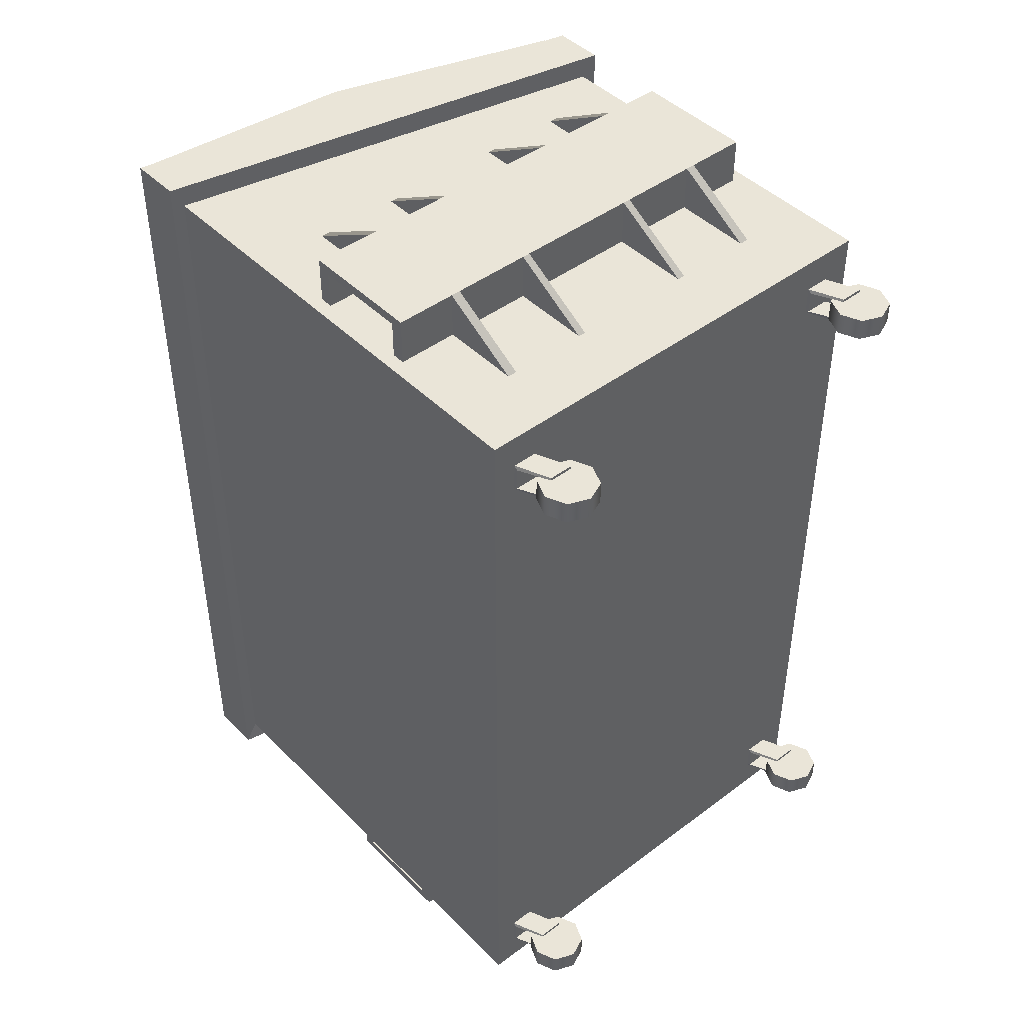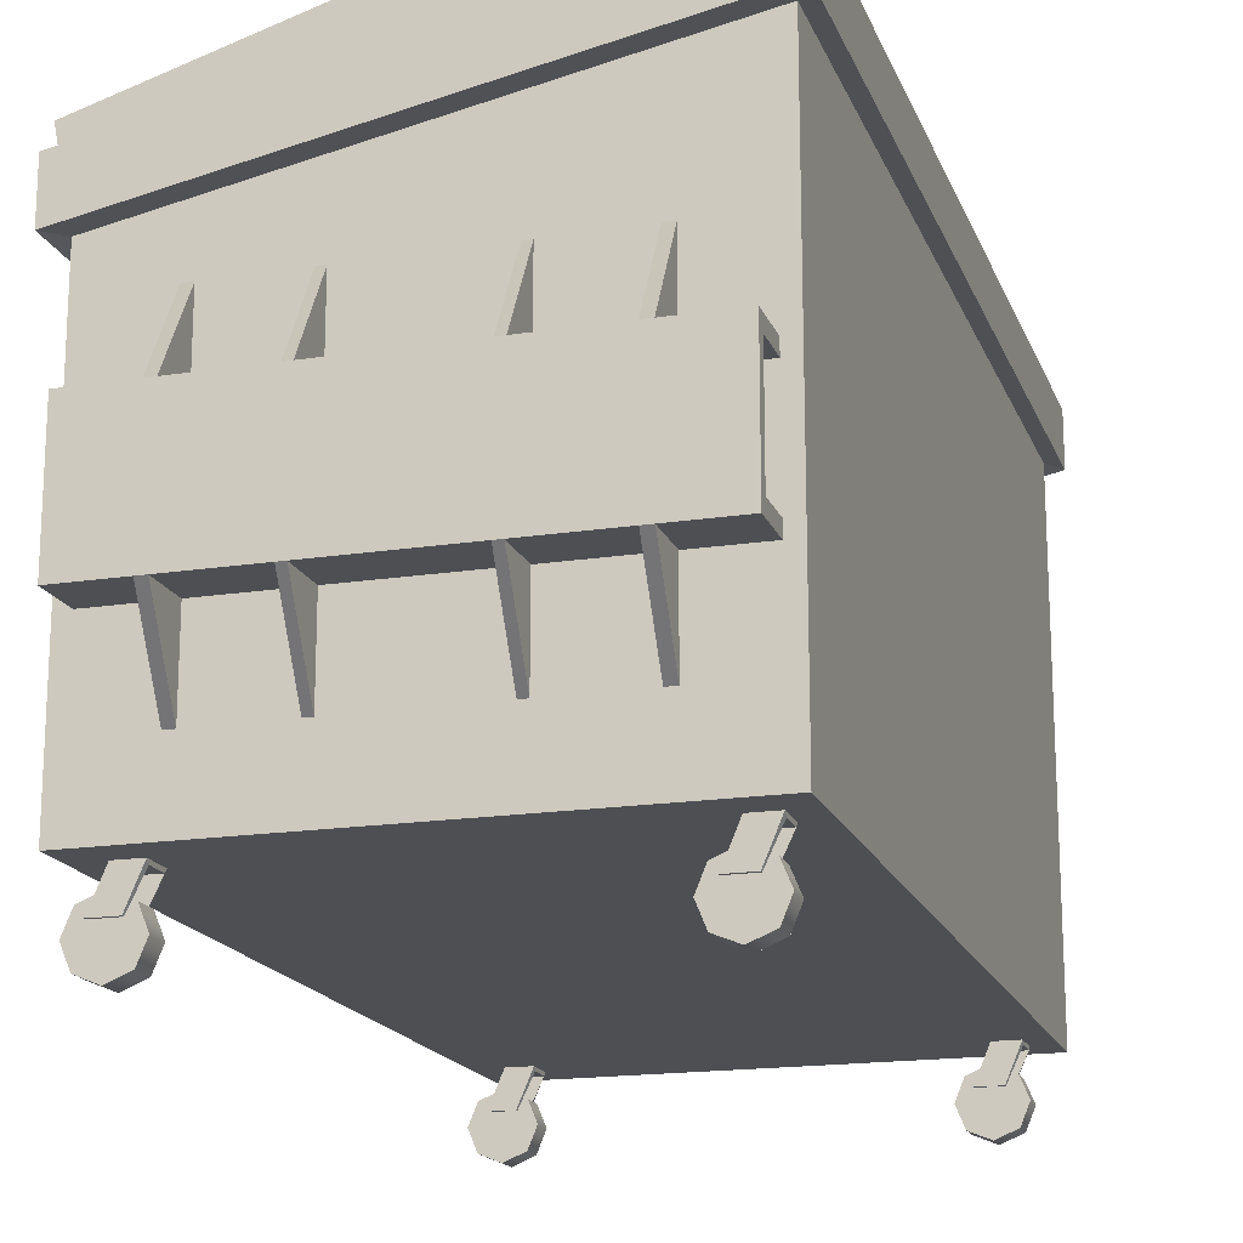
<metadata>
{"format":"obj","ext":"obj","renderer":"f3d","projection":"perspective","resolution":1024,"background":"white","views":[{"elev":44.7,"azim":-41.1,"up":"+Z"},{"elev":-17.6,"azim":-163.1,"up":"+Y"}]}
</metadata>
<code>
v  -125.4 330.7 222
v  -125.4 330.7 206.5
v  -132.6 332.9 206.5
v  -132.6 332.9 234.7
v  132.6 252.1 206.5
v  132.6 280.8 206.5
v  132.6 280.8 234.7
v  132.6 252.1 234.7
v  -125.4 43.28 -206.5
v  -125.4 117.9 -206.5
v  -125.4 117.9 -222
v  -125.4 43.28 -222
v  125.4 281.5 222
v  125.4 43.28 -222
v  125.4 101.5 -222
v  125.4 101.5 -206.5
v  125.4 43.28 -206.5
v  -125.4 229 -206.5
v  -125.4 303.5 -206.5
v  -125.4 303.5 -222
v  -125.4 229 -222
v  -125.4 43.28 206.5
v  125.4 43.28 206.5
v  125.4 43.28 222
v  -125.4 43.28 222
v  -125.4 303.5 206.5
v  -125.4 303.5 222
v  -132.6 304.2 234.7
v  -132.6 304.2 206.5
v  -125.4 204.6 -222
v  -125.4 204.6 -206.5
v  -125.4 142.2 -222
v  125.4 171.8 -222
v  125.4 125.8 -222
v  125.4 196.2 206.5
v  125.4 196.2 222
v  125.4 171.8 222
v  125.4 171.8 206.5
v  125.4 254.3 -206.5
v  125.4 254.3 -222
v  132.6 252.1 -234.7
v  132.6 252.1 -206.5
v  -125.4 142.2 222
v  -125.4 142.2 206.5
v  -125.4 117.9 206.5
v  -125.4 117.9 222
v  125.4 125.8 -206.5
v  132.6 280.8 -234.7
v  132.6 280.8 -206.5
v  -132.6 304.2 -234.7
v  -132.6 332.9 -234.7
v  -132.6 304.2 -206.5
v  -132.6 332.9 -206.5
v  125.4 196.2 -222
v  125.4 196.2 -206.5
v  125.4 171.8 -206.5
v  -125.4 330.7 -222
v  125.4 281.5 -222
v  125.4 254.3 206.5
v  125.4 254.3 222
v  125.4 281.5 -206.5
v  -125.4 330.7 -206.5
v  -125.4 229 222
v  -125.4 229 206.5
v  125.4 281.5 206.5
v  125.4 101.5 222
v  125.4 125.8 222
v  -125.4 204.6 222
v  125.4 101.5 206.5
v  -125.4 142.2 -206.5
v  -125.4 204.6 206.5
v  125.4 125.8 206.5
v  -125.4 330.7 -1.149e-05
v  -132.6 332.9 -2.377e-05
v  -125.4 43.28 2.341e-05
v  125.4 43.28 2.341e-05
v  -125.4 303.5 -1.899e-05
v  -132.6 304.2 -1.909e-05
v  132.6 252.1 -1.062e-05
v  125.4 254.3 -1.097e-05
v  132.6 280.8 -1.529e-05
v  125.4 281.5 -1.539e-05
v  -125.4 142.2 7.296e-06
v  -125.4 117.9 1.126e-05
v  -125.4 229 -6.842e-06
v  -125.4 204.6 -2.872e-06
v  125.4 125.8 9.969e-06
v  117.4 125.8 9.969e-06
v  117.4 125.8 -206.5
v  125.4 196.2 -1.497e-06
v  117.4 196.2 206.5
v  117.4 196.2 -1.497e-06
v  117.4 125.8 206.5
v  117.4 196.2 -206.5
v  117.4 171.8 -206.5
v  125.4 171.8 2.473e-06
v  125.4 101.5 1.393e-05
v  117.4 101.5 206.5
v  117.4 171.8 206.5
v  117.4 101.5 -206.5
v  117.4 101.5 1.393e-05
v  117.4 171.8 2.473e-06
v  -127.1 324.4 -222.8
v  -122.7 347.2 -222.8
v  4.538 336.9 -222.8
v  -2.466 300.5 -222.8
v  -2.466 300.5 -0.6445
v  4.538 336.9 -0.6445
v  -122.7 347.2 -0.6445
v  -127.1 324.4 -0.6445
v  129.5 275.1 -222.8
v  133.8 297.8 -222.8
v  133.8 297.8 -0.6445
v  129.5 275.1 -0.6445
v  -127.1 324.4 222.8
v  -2.465 300.5 222.8
v  4.538 336.9 222.8
v  -122.7 347.2 222.8
v  -2.465 300.5 0.6445
v  -127.1 324.4 0.6445
v  -122.7 347.2 0.6445
v  4.538 336.9 0.6445
v  129.5 275.1 222.8
v  129.5 275.1 0.6445
v  133.8 297.8 0.6445
v  133.8 297.8 222.8
v  95.27 18.74 202.2
v  95.27 18.74 189.9
v  99.87 7.654 189.9
v  99.87 7.654 202.2
v  111 3.062 189.9
v  111 3.062 202.2
v  122 7.654 189.9
v  122 7.654 202.2
v  126.6 18.74 189.9
v  126.6 18.74 202.2
v  122 29.83 189.9
v  122 29.83 202.2
v  111 34.42 189.9
v  111 34.42 202.2
v  99.87 29.83 189.9
v  99.87 29.83 202.2
v  95.27 18.74 -202.2
v  99.87 7.654 -202.2
v  99.87 7.654 -189.9
v  95.27 18.74 -189.9
v  111 3.062 -202.2
v  111 3.062 -189.9
v  122 7.654 -202.2
v  122 7.654 -189.9
v  126.6 18.74 -202.2
v  126.6 18.74 -189.9
v  122 29.83 -202.2
v  122 29.83 -189.9
v  111 34.42 -202.2
v  111 34.42 -189.9
v  99.87 29.83 -189.9
v  99.87 29.83 -202.2
v  -114.8 18.74 202.2
v  -114.8 18.74 189.9
v  -110.2 7.654 189.9
v  -110.2 7.654 202.2
v  -99.16 3.061 189.9
v  -99.16 3.061 202.2
v  -88.07 7.654 189.9
v  -88.07 7.654 202.2
v  -83.48 18.74 189.9
v  -83.48 18.74 202.2
v  -88.07 29.83 189.9
v  -88.07 29.83 202.2
v  -99.16 34.42 189.9
v  -99.16 34.42 202.2
v  -110.2 29.83 189.9
v  -110.2 29.83 202.2
v  -114.8 18.74 -202.2
v  -110.3 7.654 -202.2
v  -110.3 7.654 -189.9
v  -114.8 18.74 -189.9
v  -99.16 3.062 -202.2
v  -99.16 3.062 -189.9
v  -88.07 7.654 -202.2
v  -88.07 7.654 -189.9
v  -83.48 18.74 -202.2
v  -83.48 18.74 -189.9
v  -88.07 29.83 -202.2
v  -88.07 29.83 -189.9
v  -99.16 34.42 -202.2
v  -99.16 34.42 -189.9
v  -110.3 29.83 -189.9
v  -110.3 29.83 -202.2
v  109.7 41.32 189.8
v  109.7 41.32 202.1
v  96.56 41.32 202.1
v  96.56 41.32 189.8
v  104.3 24.93 188.2
v  96.56 43.29 188.2
v  109.7 43.29 188.2
v  117.5 24.93 188.2
v  117.5 24.93 189.8
v  104.3 24.93 189.8
v  117.5 24.93 203.8
v  109.7 43.29 203.8
v  96.56 43.29 203.8
v  104.3 24.93 203.8
v  104.3 24.93 202.1
v  117.5 24.93 202.1
v  109.7 41.32 -189.8
v  96.56 41.32 -189.8
v  96.56 41.32 -202.1
v  109.7 41.32 -202.1
v  104.3 24.93 -188.2
v  117.5 24.93 -188.2
v  109.7 43.29 -188.2
v  96.56 43.29 -188.2
v  117.5 24.93 -189.8
v  104.3 24.93 -189.8
v  117.5 24.93 -203.8
v  104.3 24.93 -203.8
v  96.56 43.29 -203.8
v  109.7 43.29 -203.8
v  104.3 24.93 -202.1
v  117.5 24.93 -202.1
v  -99.62 41.32 189.8
v  -99.62 41.32 202.1
v  -112.8 41.32 202.1
v  -112.8 41.32 189.8
v  -105 24.93 188.2
v  -112.8 43.29 188.2
v  -99.62 43.29 188.2
v  -91.84 24.93 188.2
v  -91.84 24.93 189.8
v  -105 24.93 189.8
v  -91.84 24.93 203.8
v  -99.62 43.29 203.8
v  -112.8 43.29 203.8
v  -105 24.93 203.8
v  -105 24.93 202.1
v  -91.84 24.93 202.1
v  -99.62 41.32 -189.8
v  -112.8 41.32 -189.8
v  -112.8 41.32 -202.1
v  -99.62 41.32 -202.1
v  -105 24.93 -188.2
v  -91.84 24.93 -188.2
v  -99.62 43.29 -188.2
v  -112.8 43.29 -188.2
v  -91.84 24.93 -189.8
v  -105 24.93 -189.8
v  -91.84 24.93 -203.8
v  -105 24.93 -203.8
v  -112.8 43.29 -203.8
v  -99.62 43.29 -203.8
v  -105 24.93 -202.1
v  -91.84 24.93 -202.1
v  84.96 189.2 210.1
v  84.96 189.2 247.5
v  117.7 189.2 247.5
v  117.7 189.2 210.1
v  117.7 182.1 242.3
v  117.7 182.1 210.1
v  117.7 156 242.3
v  117.7 156 247.5
v  84.96 182.1 242.3
v  84.96 156 242.3
v  79.85 156 242.3
v  79.85 182.1 242.3
v  37.38 156 242.3
v  37.38 182.1 242.3
v  33.18 156 242.3
v  33.18 182.1 242.3
v  -0.06679 156 242.3
v  -0.06679 182.1 242.3
v  84.96 182.1 210.1
v  79.85 182.1 210.1
v  37.38 182.1 210.1
v  33.18 182.1 210.1
v  -0.06679 182.1 210.1
v  79.85 189.2 247.5
v  79.85 156 247.5
v  84.96 156 247.5
v  -0.06679 189.2 210.1
v  -0.06679 189.2 247.5
v  33.18 189.2 247.5
v  33.18 189.2 210.1
v  84.96 240.4 217.3
v  79.85 240.4 217.3
v  37.38 189.2 210.1
v  37.38 189.2 247.5
v  79.85 189.2 210.1
v  33.18 240.4 217.3
v  33.18 223.5 210.1
v  37.38 156 247.5
v  33.18 156 247.5
v  -0.06679 156 247.5
v  37.38 240.4 217.3
v  84.96 223.5 210.1
v  37.38 223.5 210.1
v  79.85 223.5 210.1
v  -85.09 189.2 210.1
v  -117.9 189.2 210.1
v  -117.9 189.2 247.5
v  -85.09 189.2 247.5
v  -117.9 182.1 242.3
v  -117.9 182.1 210.1
v  -117.9 156 242.3
v  -117.9 156 247.5
v  -85.09 182.1 242.3
v  -79.98 182.1 242.3
v  -79.98 156 242.3
v  -85.09 156 242.3
v  -37.51 182.1 242.3
v  -37.51 156 242.3
v  -33.31 182.1 242.3
v  -33.31 156 242.3
v  -85.09 182.1 210.1
v  -79.98 182.1 210.1
v  -37.51 182.1 210.1
v  -33.31 182.1 210.1
v  -85.09 156 247.5
v  -79.98 156 247.5
v  -79.98 189.2 247.5
v  -33.31 189.2 210.1
v  -33.31 189.2 247.5
v  -79.98 240.4 217.3
v  -85.09 240.4 217.3
v  -37.51 189.2 210.1
v  -79.98 189.2 210.1
v  -37.51 189.2 247.5
v  -33.31 223.5 210.1
v  -33.31 240.4 217.3
v  -37.51 156 247.5
v  -33.31 156 247.5
v  -37.51 240.4 217.3
v  -85.09 223.5 210.1
v  -37.51 223.5 210.1
v  -79.98 223.5 210.1
v  84.96 122.7 210.1
v  117.7 122.7 210.1
v  117.7 122.7 247.5
v  84.96 122.7 247.5
v  117.7 129.8 242.3
v  117.7 129.8 210.1
v  84.96 129.8 242.3
v  79.85 129.8 242.3
v  37.38 129.8 242.3
v  33.18 129.8 242.3
v  -0.06679 129.8 242.3
v  84.96 129.8 210.1
v  79.85 129.8 210.1
v  37.38 129.8 210.1
v  33.18 129.8 210.1
v  -0.06679 129.8 210.1
v  79.85 122.7 247.5
v  -0.06679 122.7 210.1
v  33.18 122.7 210.1
v  33.18 122.7 247.5
v  -0.06679 122.7 247.5
v  79.85 71.56 217.3
v  84.96 71.56 217.3
v  37.38 122.7 210.1
v  79.85 122.7 210.1
v  37.38 122.7 247.5
v  33.18 88.44 210.1
v  33.18 71.56 217.3
v  37.38 71.56 217.3
v  84.96 88.44 210.1
v  37.38 88.44 210.1
v  79.85 88.44 210.1
v  -85.09 122.7 210.1
v  -85.09 122.7 247.5
v  -117.9 122.7 247.5
v  -117.9 122.7 210.1
v  -117.9 129.8 242.3
v  -117.9 129.8 210.1
v  -85.09 129.8 242.3
v  -79.98 129.8 242.3
v  -37.51 129.8 242.3
v  -33.31 129.8 242.3
v  -85.09 129.8 210.1
v  -79.98 129.8 210.1
v  -37.51 129.8 210.1
v  -33.31 129.8 210.1
v  -79.98 122.7 247.5
v  -33.31 122.7 247.5
v  -33.31 122.7 210.1
v  -85.09 71.56 217.3
v  -79.98 71.56 217.3
v  -37.51 122.7 210.1
v  -37.51 122.7 247.5
v  -79.98 122.7 210.1
v  -33.31 71.56 217.3
v  -33.31 88.44 210.1
v  -37.51 71.56 217.3
v  -85.09 88.44 210.1
v  -37.51 88.44 210.1
v  -79.98 88.44 210.1
v  84.96 189.2 -210.1
v  117.7 189.2 -210.1
v  117.7 189.2 -247.5
v  84.96 189.2 -247.5
v  117.7 182.1 -242.3
v  117.7 182.1 -210.1
v  117.7 156 -242.3
v  117.7 156 -247.5
v  84.96 182.1 -242.3
v  79.85 182.1 -242.3
v  79.85 156 -242.3
v  84.96 156 -242.3
v  37.38 182.1 -242.3
v  37.38 156 -242.3
v  33.18 182.1 -242.3
v  33.18 156 -242.3
v  -0.06679 182.1 -242.3
v  -0.06679 156 -242.3
v  84.96 182.1 -210.1
v  79.85 182.1 -210.1
v  37.38 182.1 -210.1
v  33.18 182.1 -210.1
v  -0.06679 182.1 -210.1
v  84.96 156 -247.5
v  79.85 156 -247.5
v  79.85 189.2 -247.5
v  -0.06679 189.2 -210.1
v  33.18 189.2 -210.1
v  33.18 189.2 -247.5
v  -0.06679 189.2 -247.5
v  79.85 240.4 -217.3
v  84.96 240.4 -217.3
v  37.38 189.2 -210.1
v  79.85 189.2 -210.1
v  37.38 189.2 -247.5
v  33.18 223.5 -210.1
v  33.18 240.4 -217.3
v  37.38 156 -247.5
v  33.18 156 -247.5
v  -0.06679 156 -247.5
v  37.38 240.4 -217.3
v  84.96 223.5 -210.1
v  37.38 223.5 -210.1
v  79.85 223.5 -210.1
v  -85.09 189.2 -210.1
v  -85.09 189.2 -247.5
v  -117.9 189.2 -247.5
v  -117.9 189.2 -210.1
v  -117.9 182.1 -242.3
v  -117.9 182.1 -210.1
v  -117.9 156 -242.3
v  -117.9 156 -247.5
v  -85.09 182.1 -242.3
v  -85.09 156 -242.3
v  -79.98 156 -242.3
v  -79.98 182.1 -242.3
v  -37.51 156 -242.3
v  -37.51 182.1 -242.3
v  -33.31 156 -242.3
v  -33.31 182.1 -242.3
v  -85.09 182.1 -210.1
v  -79.98 182.1 -210.1
v  -37.51 182.1 -210.1
v  -33.31 182.1 -210.1
v  -79.98 189.2 -247.5
v  -79.98 156 -247.5
v  -85.09 156 -247.5
v  -33.31 189.2 -247.5
v  -33.31 189.2 -210.1
v  -85.09 240.4 -217.3
v  -79.98 240.4 -217.3
v  -37.51 189.2 -210.1
v  -37.51 189.2 -247.5
v  -79.98 189.2 -210.1
v  -33.31 240.4 -217.3
v  -33.31 223.5 -210.1
v  -37.51 156 -247.5
v  -33.31 156 -247.5
v  -37.51 240.4 -217.3
v  -85.09 223.5 -210.1
v  -37.51 223.5 -210.1
v  -79.98 223.5 -210.1
v  84.96 122.7 -210.1
v  84.96 122.7 -247.5
v  117.7 122.7 -247.5
v  117.7 122.7 -210.1
v  117.7 129.8 -242.3
v  117.7 129.8 -210.1
v  84.96 129.8 -242.3
v  79.85 129.8 -242.3
v  37.38 129.8 -242.3
v  33.18 129.8 -242.3
v  -0.06679 129.8 -242.3
v  84.96 129.8 -210.1
v  79.85 129.8 -210.1
v  37.38 129.8 -210.1
v  33.18 129.8 -210.1
v  -0.06679 129.8 -210.1
v  79.85 122.7 -247.5
v  -0.06679 122.7 -210.1
v  -0.06679 122.7 -247.5
v  33.18 122.7 -247.5
v  33.18 122.7 -210.1
v  84.96 71.56 -217.3
v  79.85 71.56 -217.3
v  37.38 122.7 -210.1
v  37.38 122.7 -247.5
v  79.85 122.7 -210.1
v  33.18 71.56 -217.3
v  33.18 88.44 -210.1
v  37.38 71.56 -217.3
v  84.96 88.44 -210.1
v  37.38 88.44 -210.1
v  79.85 88.44 -210.1
v  -85.09 122.7 -210.1
v  -117.9 122.7 -210.1
v  -117.9 122.7 -247.5
v  -85.09 122.7 -247.5
v  -117.9 129.8 -242.3
v  -117.9 129.8 -210.1
v  -85.09 129.8 -242.3
v  -79.98 129.8 -242.3
v  -37.51 129.8 -242.3
v  -33.31 129.8 -242.3
v  -85.09 129.8 -210.1
v  -79.98 129.8 -210.1
v  -37.51 129.8 -210.1
v  -33.31 129.8 -210.1
v  -79.98 122.7 -247.5
v  -33.31 122.7 -210.1
v  -33.31 122.7 -247.5
v  -79.98 71.56 -217.3
v  -85.09 71.56 -217.3
v  -37.51 122.7 -210.1
v  -79.98 122.7 -210.1
v  -37.51 122.7 -247.5
v  -33.31 88.44 -210.1
v  -33.31 71.56 -217.3
v  -37.51 71.56 -217.3
v  -85.09 88.44 -210.1
v  -37.51 88.44 -210.1
v  -79.98 88.44 -210.1
g Cube
f 1 2 3 4
f 5 6 7 8
f 9 10 11 12
f 13 1 4 7
f 14 15 16 17
f 18 19 20 21
f 22 23 24 25
f 26 27 28 29
f 18 21 30 31
f 32 30 33 34
f 35 36 37 38
f 39 40 41 42
f 43 44 45 46
f 34 47 16 15
f 8 7 4 28
f 28 4 3 29
f 41 48 49 42
f 50 51 48 41
f 52 53 51 50
f 54 55 56 33
f 57 58 48 51
f 35 59 60 36
f 58 61 49 48
f 27 60 8 28
f 62 57 51 53
f 40 20 50 41
f 63 27 26 64
f 54 40 39 55
f 20 19 52 50
f 65 13 7 6
f 24 66 46 25
f 67 37 68 43
f 36 60 27 63
f 23 69 66 24
f 12 11 15 14
f 60 59 5 8
f 12 14 17 9
f 67 43 46 66
f 36 63 68 37
f 70 31 30 32
f 63 64 71 68
f 72 38 37 67
f 32 34 15 11
f 21 54 33 30
f 72 67 66 69
f 34 33 56 47
f 70 32 11 10
f 43 68 71 44
f 21 20 40 54
f 3 2 73 74
f 74 73 62 53
f 23 22 75 76
f 76 75 9 17
f 52 19 77 78
f 78 77 26 29
f 39 42 79 80
f 80 79 5 59
f 6 5 79 81
f 81 79 42 49
f 53 52 78 74
f 74 78 29 3
f 65 6 81 82
f 82 81 49 61
f 45 44 83 84
f 84 83 70 10
f 71 64 85 86
f 86 85 18 31
f 47 87 88 89
f 90 35 91 92
f 87 72 93 88
f 56 55 94 95
f 38 72 87 96
f 96 87 47 56
f 59 35 90 80
f 80 90 55 39
f 69 23 76 97
f 97 76 17 16
f 64 26 77 85
f 85 77 19 18
f 44 71 86 83
f 83 86 31 70
f 22 45 84 75
f 75 84 10 9
f 25 46 45 22
f 55 90 92 94
f 72 69 98 93
f 35 38 99 91
f 97 16 100 101
f 96 56 95 102
f 69 97 101 98
f 38 96 102 99
f 16 47 89 100
g Cube
f 100 89 88 101
f 101 88 93 98
f 95 94 92 102
f 102 92 91 99
g Cube.001
f 103 104 105 106
f 107 108 109 110
f 111 112 113 114
f 105 104 109 108
f 106 105 112 111
f 114 113 108 107
f 112 105 108 113
f 110 109 104 103
f 115 116 117 118
f 119 120 121 122
f 123 124 125 126
f 117 122 121 118
f 116 123 126 117
f 124 119 122 125
f 126 125 122 117
f 120 115 118 121
g Cylinder
f 127 128 129 130
f 130 129 131 132
f 132 131 133 134
f 134 133 135 136
f 136 135 137 138
f 138 137 139 140
f 129 128 141 139 137 135 133 131
f 140 139 141 142
f 142 141 128 127
f 127 130 132 134 136 138 140 142
f 143 144 145 146
f 144 147 148 145
f 147 149 150 148
f 149 151 152 150
f 151 153 154 152
f 153 155 156 154
f 145 148 150 152 154 156 157 146
f 155 158 157 156
f 158 143 146 157
f 143 158 155 153 151 149 147 144
f 159 160 161 162
f 162 161 163 164
f 164 163 165 166
f 166 165 167 168
f 168 167 169 170
f 170 169 171 172
f 161 160 173 171 169 167 165 163
f 172 171 173 174
f 174 173 160 159
f 159 162 164 166 168 170 172 174
f 175 176 177 178
f 176 179 180 177
f 179 181 182 180
f 181 183 184 182
f 183 185 186 184
f 185 187 188 186
f 177 180 182 184 186 188 189 178
f 187 190 189 188
f 190 175 178 189
f 175 190 187 185 183 181 179 176
g Cube.007
f 191 192 193 194
f 195 196 197 198
f 199 191 194 200
f 201 202 203 204
f 197 196 203 202
f 193 205 204 203
f 194 193 203 196
f 200 194 196 195
f 191 199 198 197
f 192 191 197 202
f 206 192 202 201
f 192 206 205 193
f 204 205 206 201
f 198 199 200 195
f 207 208 209 210
f 211 212 213 214
f 215 216 208 207
f 217 218 219 220
f 213 220 219 214
f 209 219 218 221
f 208 214 219 209
f 216 211 214 208
f 207 213 212 215
f 210 220 213 207
f 222 217 220 210
f 210 209 221 222
f 218 217 222 221
f 212 211 216 215
f 223 224 225 226
f 227 228 229 230
f 231 223 226 232
f 233 234 235 236
f 229 228 235 234
f 225 237 236 235
f 226 225 235 228
f 232 226 228 227
f 223 231 230 229
f 224 223 229 234
f 238 224 234 233
f 224 238 237 225
f 236 237 238 233
f 230 231 232 227
f 239 240 241 242
f 243 244 245 246
f 247 248 240 239
f 249 250 251 252
f 245 252 251 246
f 241 251 250 253
f 240 246 251 241
f 248 243 246 240
f 239 245 244 247
f 242 252 245 239
f 254 249 252 242
f 242 241 253 254
f 250 249 254 253
f 244 243 248 247
g Cube.003
f 255 256 257 258
f 259 260 258 257
f 261 259 257 262
f 263 264 265 266
f 266 265 267 268
f 268 267 269 270
f 270 269 271 272
f 260 259 263 273
f 273 263 266 274
f 274 266 268 275
f 275 268 270 276
f 276 270 272 277
f 256 278 279 280
f 257 256 280 262
f 281 282 283 284
f 278 256 285 286
f 287 288 278 289
f 284 283 290 291
f 278 288 292 279
f 288 283 293 292
f 283 282 294 293
f 259 261 264 263
f 283 288 295 290
f 256 255 296 285
f 288 287 297 295
f 289 278 286 298
f 299 300 301 302
f 303 301 300 304
f 305 306 301 303
f 307 308 309 310
f 308 311 312 309
f 311 313 314 312
f 313 272 271 314
f 304 315 307 303
f 315 316 308 307
f 316 317 311 308
f 317 318 313 311
f 318 277 272 313
f 302 319 320 321
f 301 306 319 302
f 281 322 323 282
f 321 324 325 302
f 326 327 321 328
f 322 329 330 323
f 321 320 331 328
f 328 331 332 323
f 323 332 294 282
f 303 307 310 305
f 323 330 333 328
f 302 325 334 299
f 328 333 335 326
f 327 336 324 321
f 337 338 339 340
f 341 339 338 342
f 261 262 339 341
f 343 344 265 264
f 344 345 267 265
f 345 346 269 267
f 346 347 271 269
f 342 348 343 341
f 348 349 344 343
f 349 350 345 344
f 350 351 346 345
f 351 352 347 346
f 340 280 279 353
f 339 262 280 340
f 354 355 356 357
f 353 358 359 340
f 360 361 353 362
f 355 363 364 356
f 353 279 292 362
f 362 292 293 356
f 356 293 294 357
f 341 343 264 261
f 356 364 365 362
f 340 359 366 337
f 362 365 367 360
f 361 368 358 353
f 369 370 371 372
f 373 374 372 371
f 305 373 371 306
f 375 310 309 376
f 376 309 312 377
f 377 312 314 378
f 378 314 271 347
f 374 373 375 379
f 379 375 376 380
f 380 376 377 381
f 381 377 378 382
f 382 378 347 352
f 370 383 320 319
f 371 370 319 306
f 354 357 384 385
f 383 370 386 387
f 388 389 383 390
f 385 384 391 392
f 383 389 331 320
f 389 384 332 331
f 384 357 294 332
f 373 305 310 375
f 384 389 393 391
f 370 369 394 386
f 389 388 395 393
f 390 383 387 396
f 397 398 399 400
f 401 399 398 402
f 403 404 399 401
f 405 406 407 408
f 406 409 410 407
f 409 411 412 410
f 411 413 414 412
f 402 415 405 401
f 415 416 406 405
f 416 417 409 406
f 417 418 411 409
f 418 419 413 411
f 400 420 421 422
f 399 404 420 400
f 423 424 425 426
f 422 427 428 400
f 429 430 422 431
f 424 432 433 425
f 422 421 434 431
f 431 434 435 425
f 425 435 436 426
f 401 405 408 403
f 425 433 437 431
f 400 428 438 397
f 431 437 439 429
f 430 440 427 422
f 441 442 443 444
f 445 446 444 443
f 447 445 443 448
f 449 450 451 452
f 452 451 453 454
f 454 453 455 456
f 456 455 414 413
f 446 445 449 457
f 457 449 452 458
f 458 452 454 459
f 459 454 456 460
f 460 456 413 419
f 442 461 462 463
f 443 442 463 448
f 423 426 464 465
f 461 442 466 467
f 468 469 461 470
f 465 464 471 472
f 461 469 473 462
f 469 464 474 473
f 464 426 436 474
f 445 447 450 449
f 464 469 475 471
f 442 441 476 466
f 469 468 477 475
f 470 461 467 478
f 479 480 481 482
f 483 484 482 481
f 403 483 481 404
f 485 408 407 486
f 486 407 410 487
f 487 410 412 488
f 488 412 414 489
f 484 483 485 490
f 490 485 486 491
f 491 486 487 492
f 492 487 488 493
f 493 488 489 494
f 480 495 421 420
f 481 480 420 404
f 496 497 498 499
f 495 480 500 501
f 502 503 495 504
f 499 498 505 506
f 495 503 434 421
f 503 498 435 434
f 498 497 436 435
f 483 403 408 485
f 498 503 507 505
f 480 479 508 500
f 503 502 509 507
f 504 495 501 510
f 511 512 513 514
f 515 513 512 516
f 447 448 513 515
f 517 518 451 450
f 518 519 453 451
f 519 520 455 453
f 520 489 414 455
f 516 521 517 515
f 521 522 518 517
f 522 523 519 518
f 523 524 520 519
f 524 494 489 520
f 514 463 462 525
f 513 448 463 514
f 496 526 527 497
f 525 528 529 514
f 530 531 525 532
f 526 533 534 527
f 525 462 473 532
f 532 473 474 527
f 527 474 436 497
f 515 517 450 447
f 527 534 535 532
f 514 529 536 511
f 532 535 537 530
f 531 538 528 525

</code>
